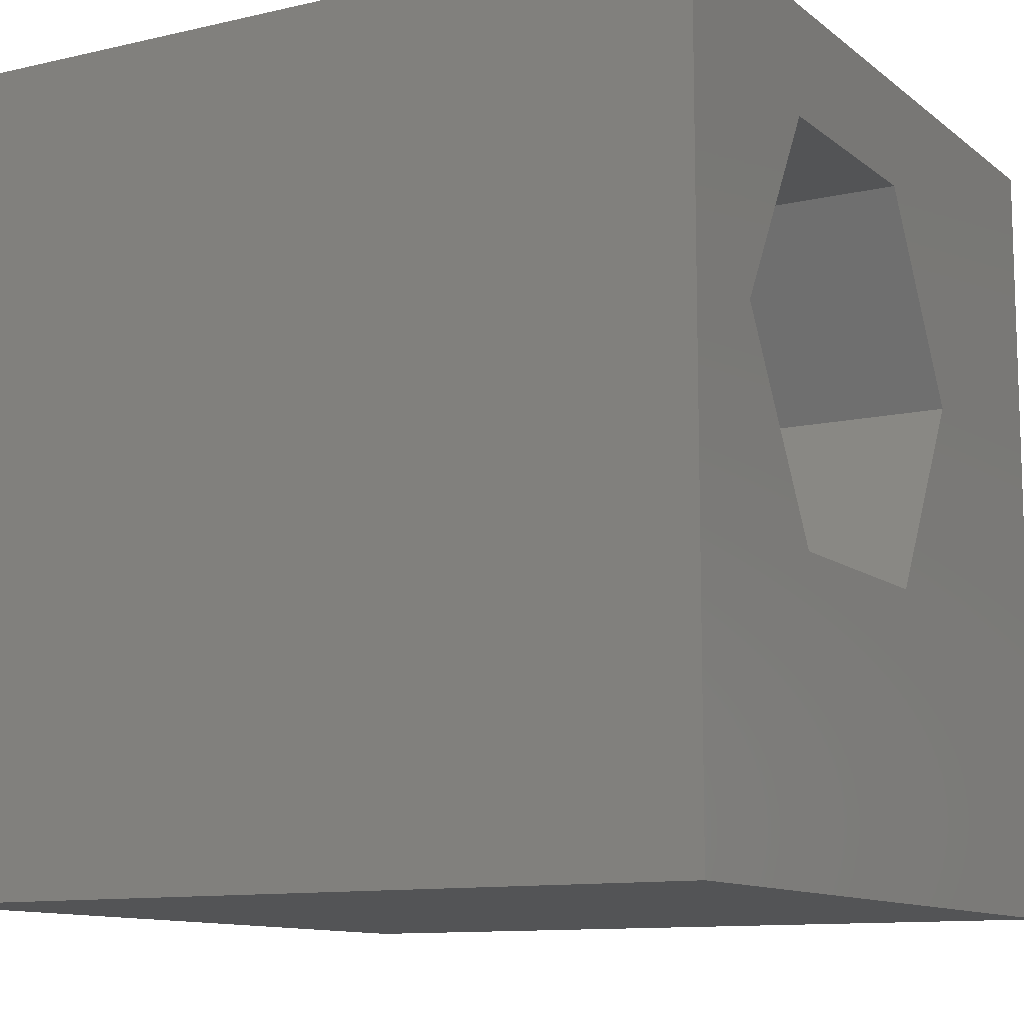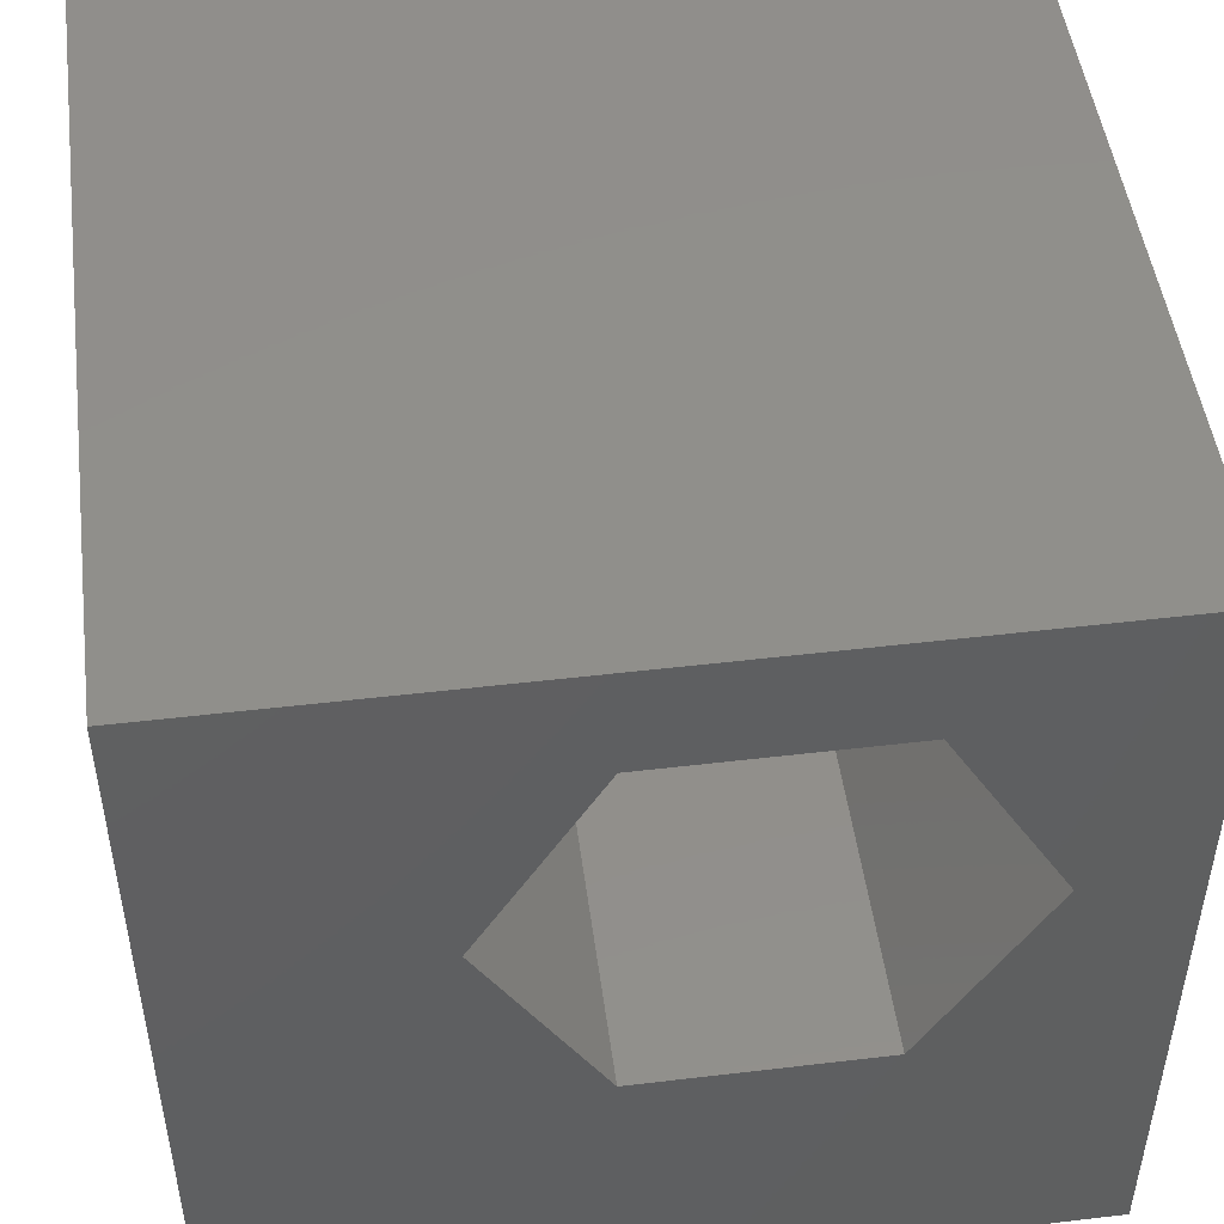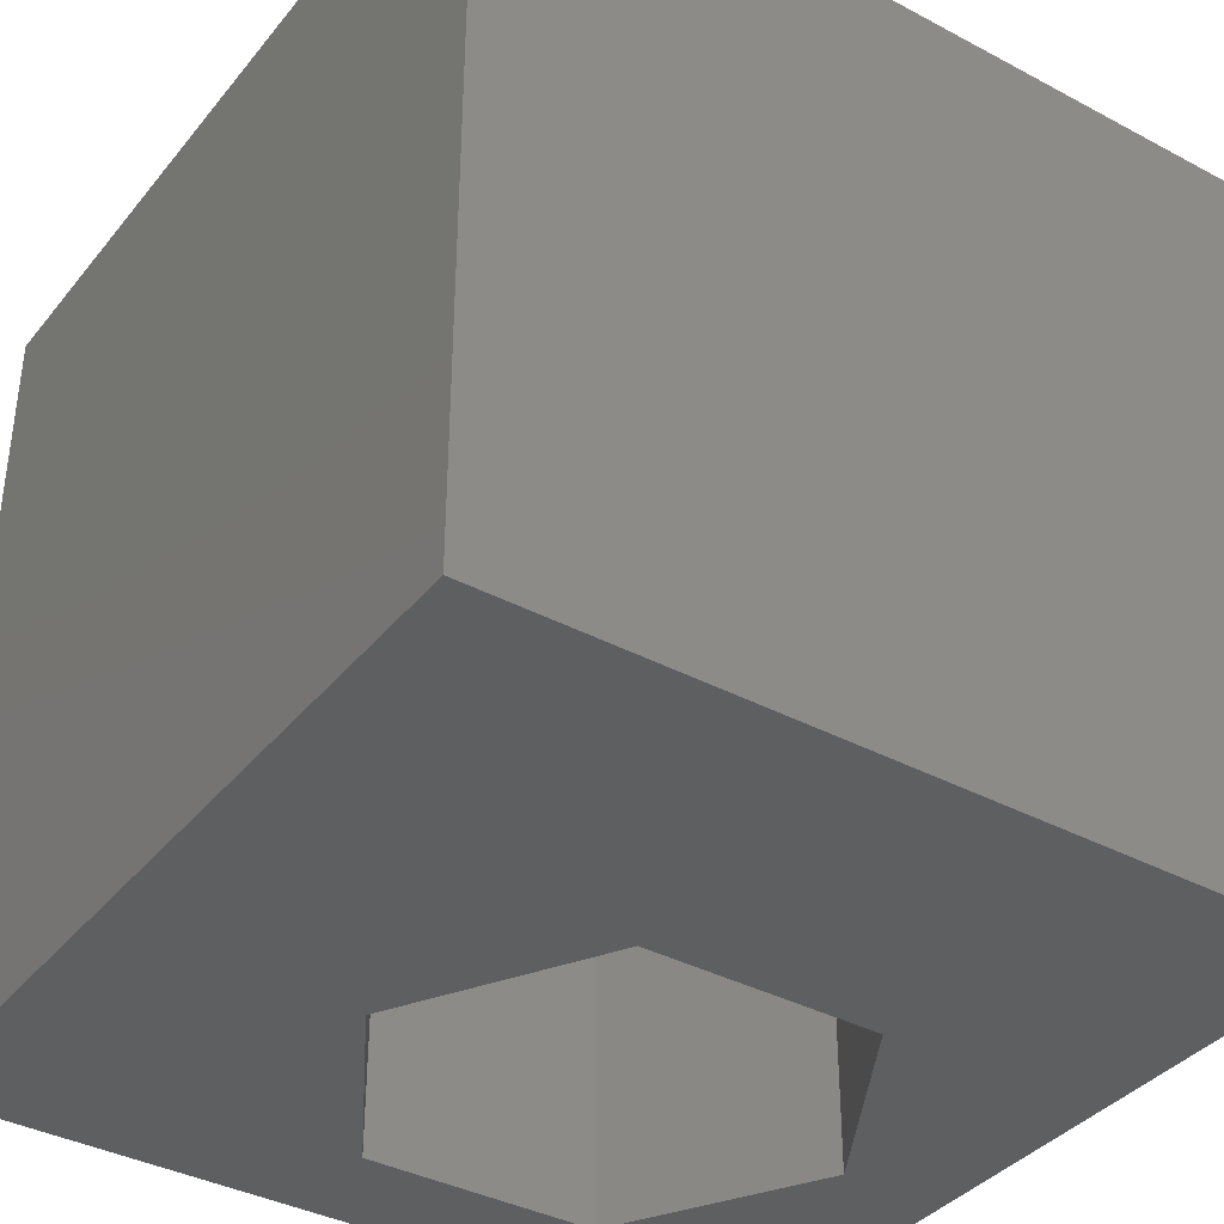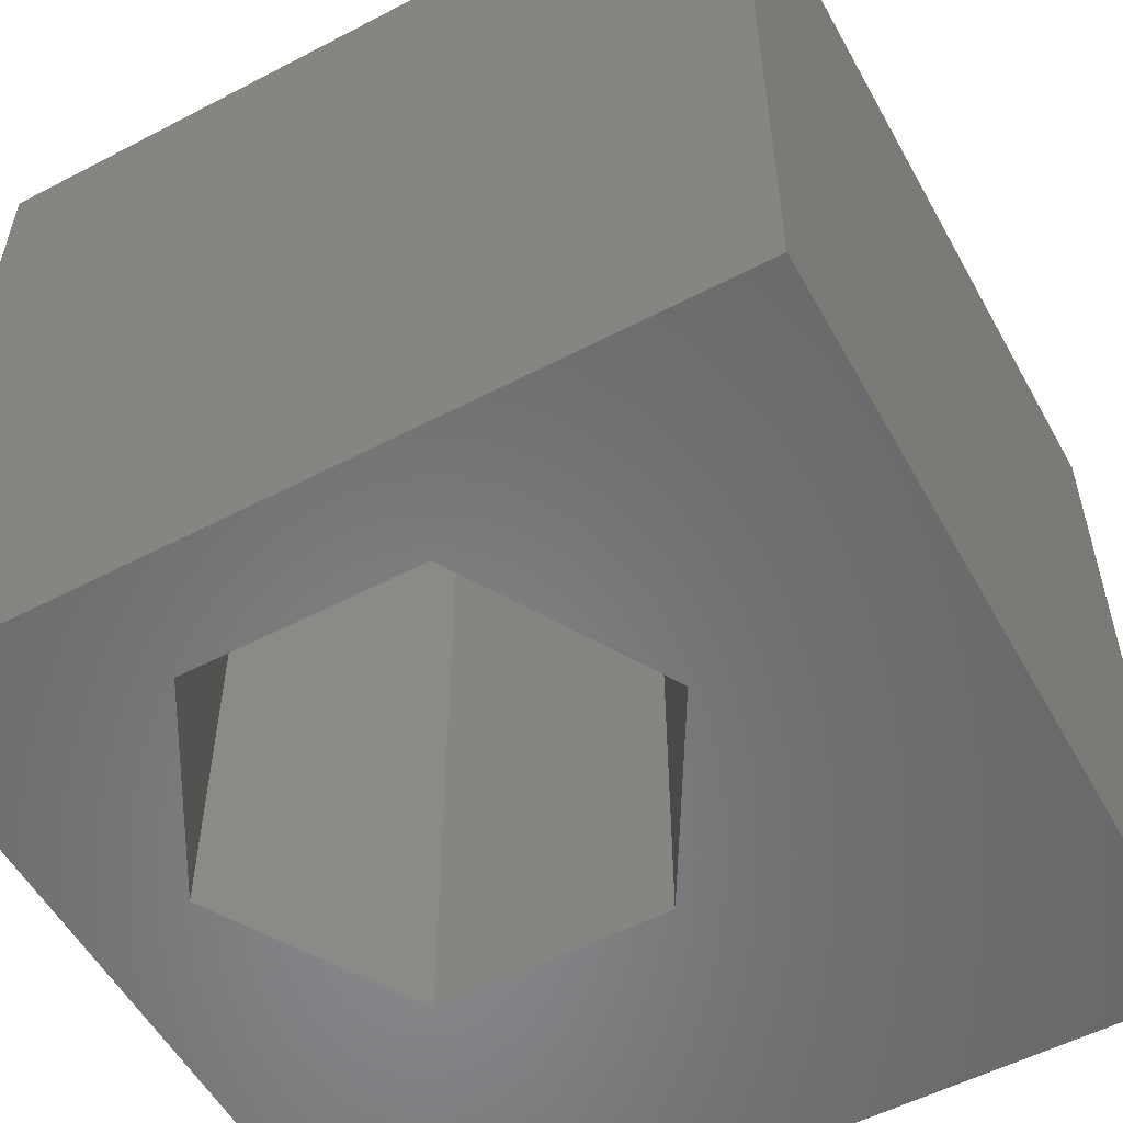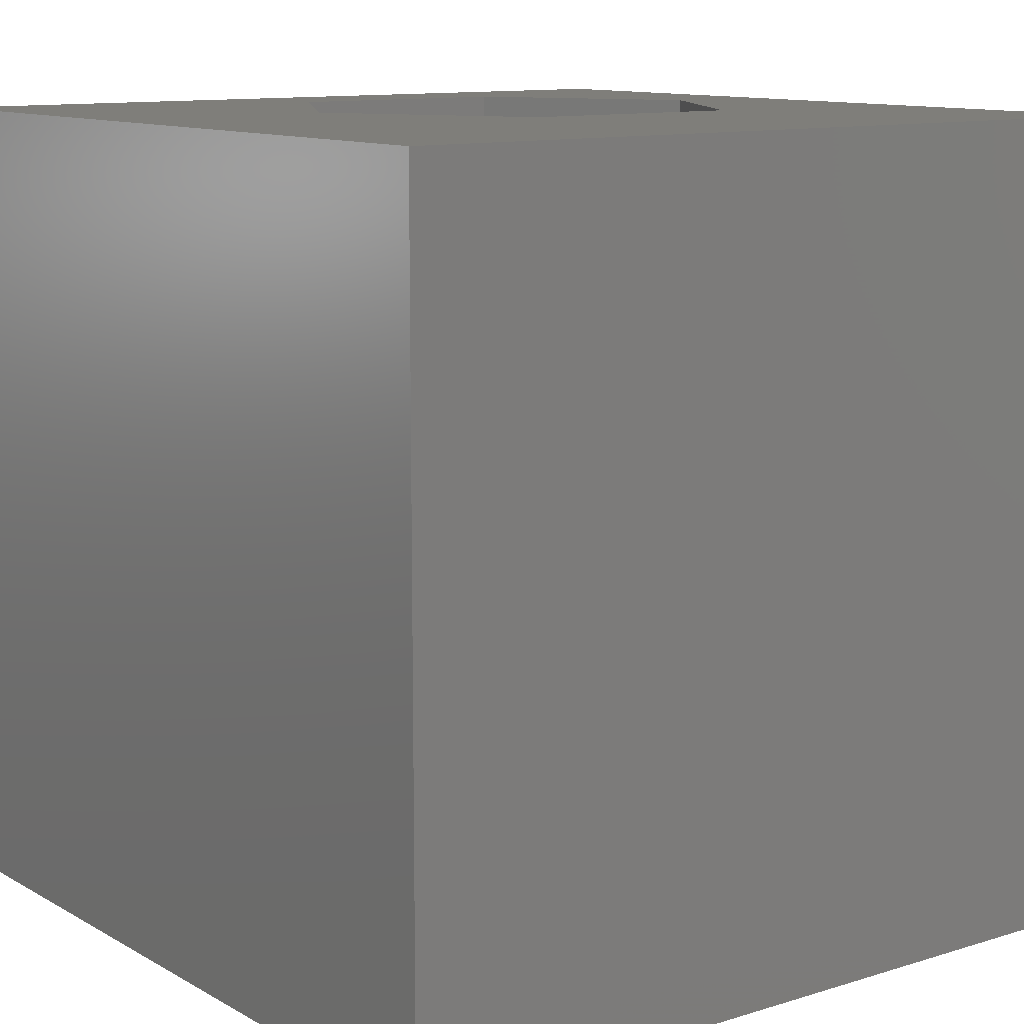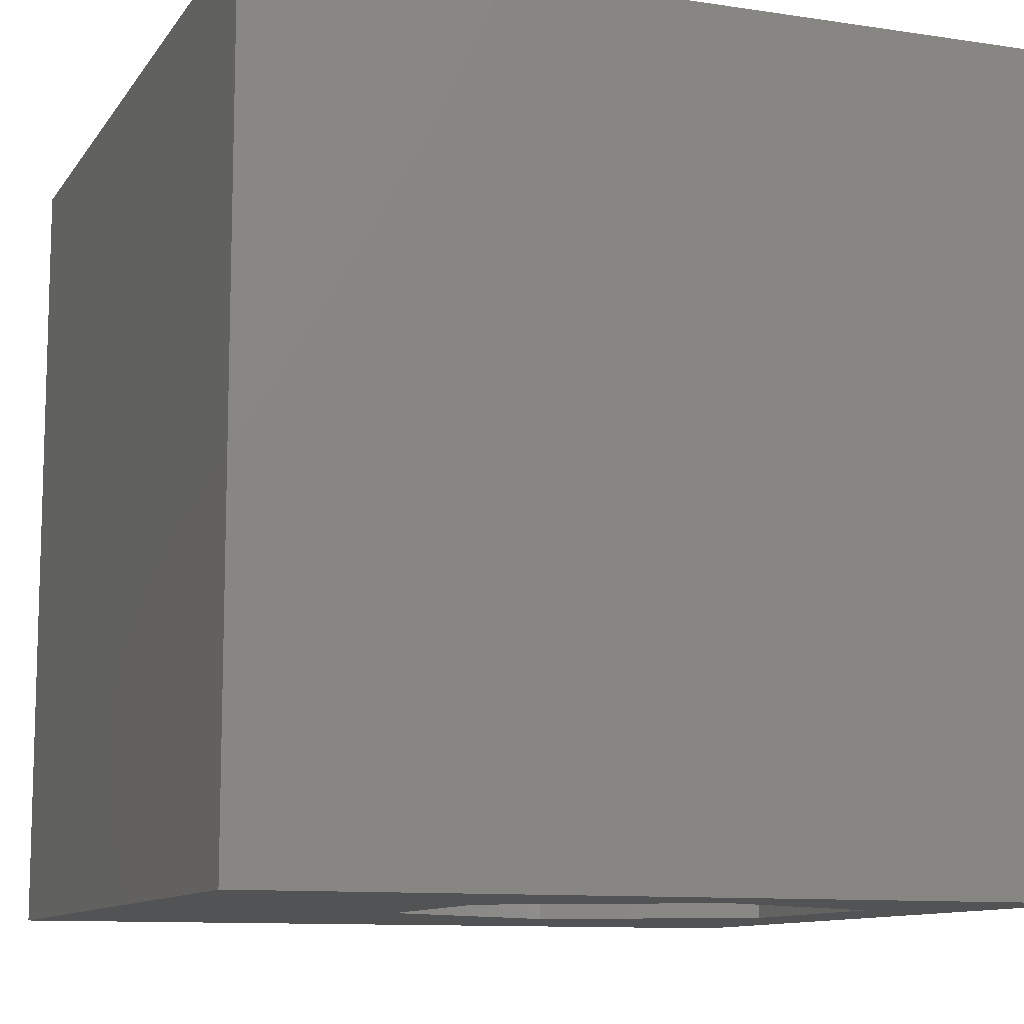
<metadata>
{"format":"stl","ext":"stl","renderer":"f3d","projection":"perspective","resolution":1024,"background":"white","views":[{"elev":-11.2,"azim":119.6,"up":"+Y"},{"elev":48.9,"azim":-7.5,"up":"+Y"},{"elev":-37.7,"azim":-34.2,"up":"+Z"},{"elev":-55.1,"azim":-151.2,"up":"+Z"},{"elev":11.3,"azim":-36.9,"up":"+Z"},{"elev":-10.6,"azim":69.2,"up":"+Z"}]}
</metadata>
<code>
# stl→obj: 20 verts, 40 faces
v 0 10 10
v 0 10 0
v 0 0 10
v 0 0 0
v 10 10 10
v 8.698 6.172 10
v 10 0 10
v 7.262 3.686 10
v 4.392 3.686 10
v 2.957 6.172 10
v 4.392 8.658 10
v 7.262 8.658 10
v 10 10 0
v 10 0 0
v 8.698 6.172 0
v 7.262 8.658 0
v 4.392 8.658 0
v 2.957 6.172 0
v 4.392 3.686 0
v 7.262 3.686 0
f 1 2 3
f 3 2 4
f 5 6 7
f 7 6 8
f 7 8 3
f 8 9 3
f 3 9 10
f 3 10 1
f 1 10 11
f 1 11 5
f 5 11 12
f 5 12 6
f 13 5 14
f 14 5 7
f 15 13 14
f 15 16 13
f 13 16 17
f 13 17 2
f 2 17 18
f 2 18 4
f 4 18 19
f 4 19 14
f 14 19 20
f 14 20 15
f 5 13 1
f 1 13 2
f 14 7 4
f 4 7 3
f 18 17 10
f 10 17 11
f 17 16 11
f 11 16 12
f 16 15 12
f 12 15 6
f 15 20 6
f 6 20 8
f 20 19 8
f 8 19 9
f 19 18 9
f 9 18 10

</code>
